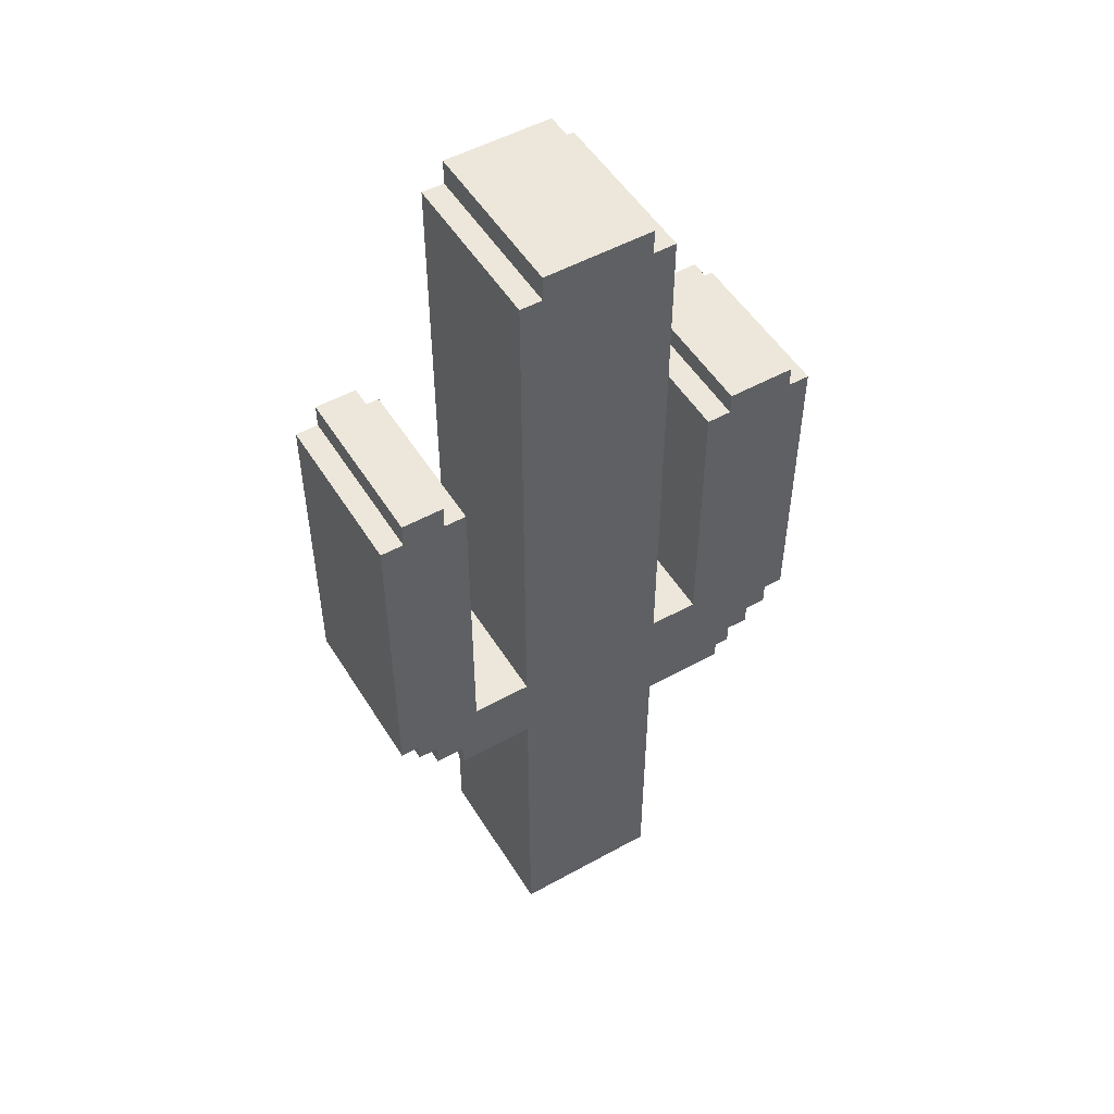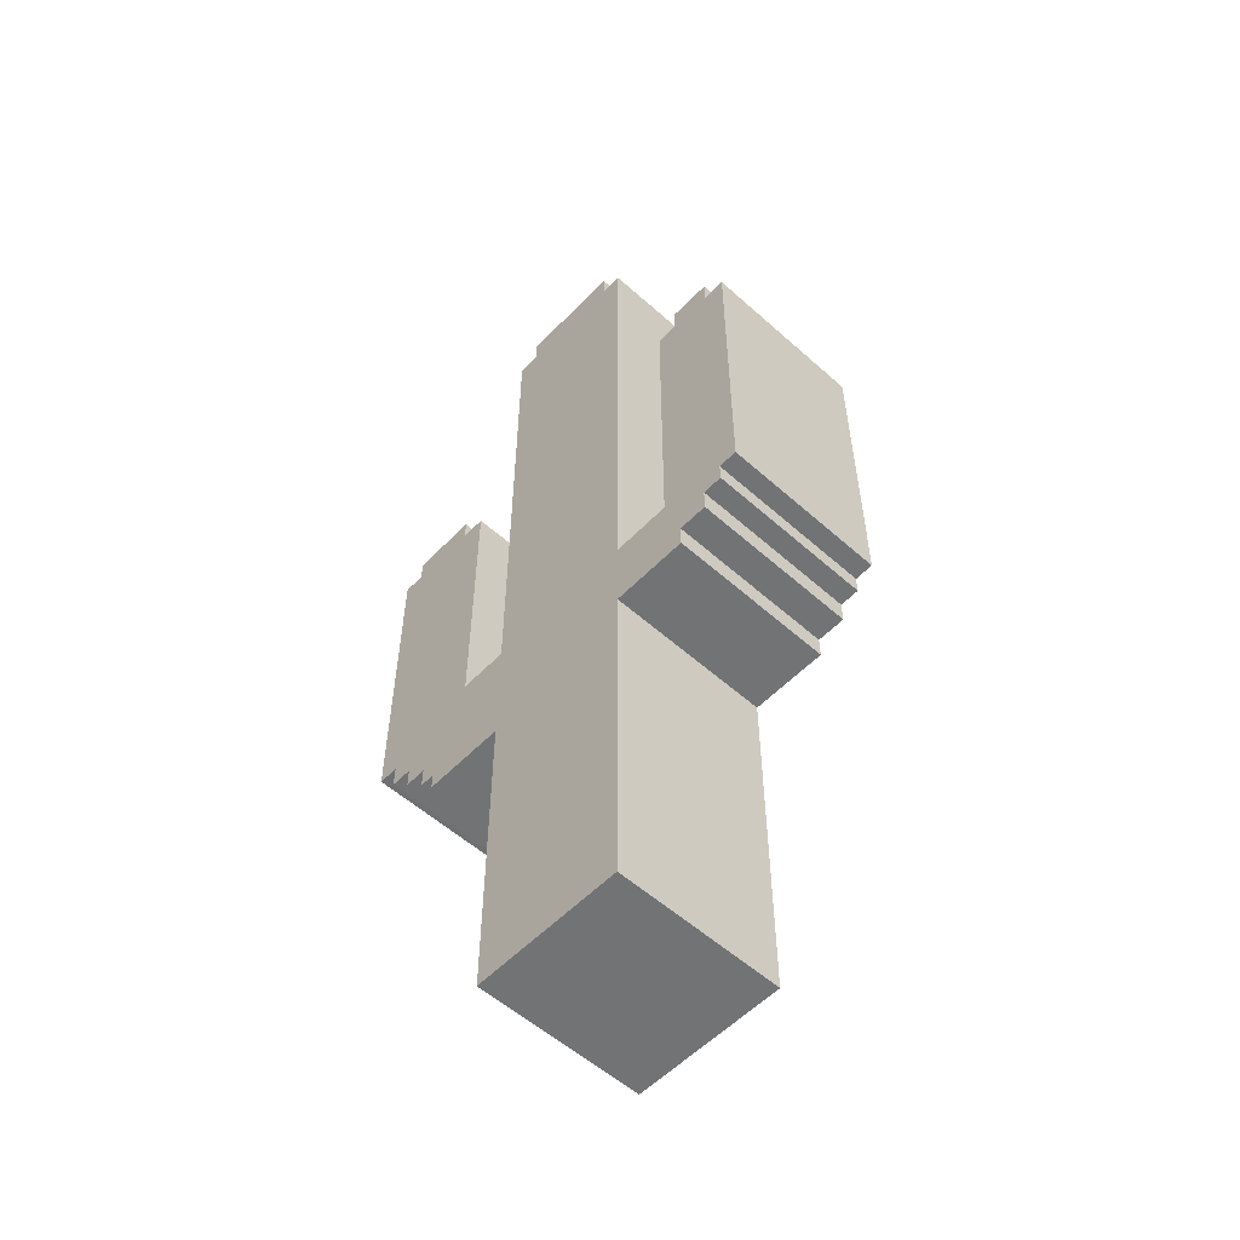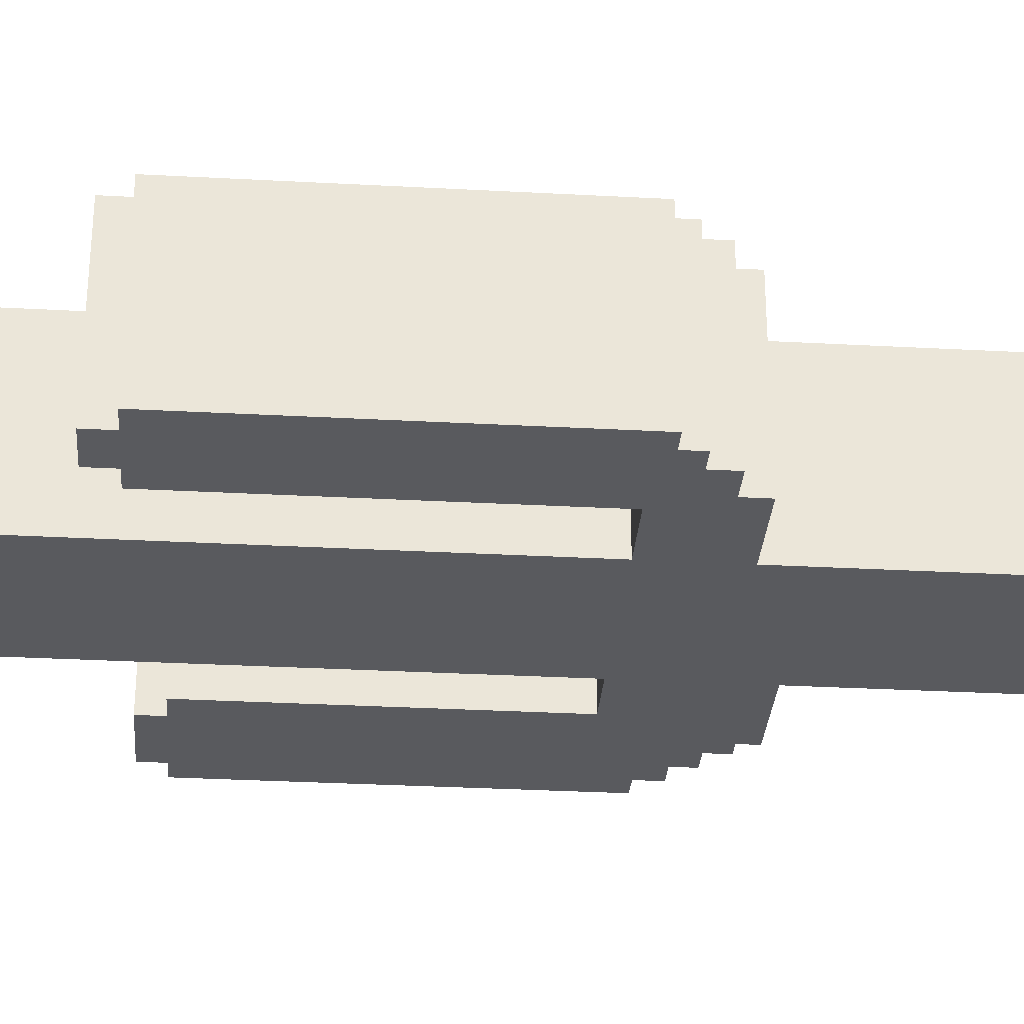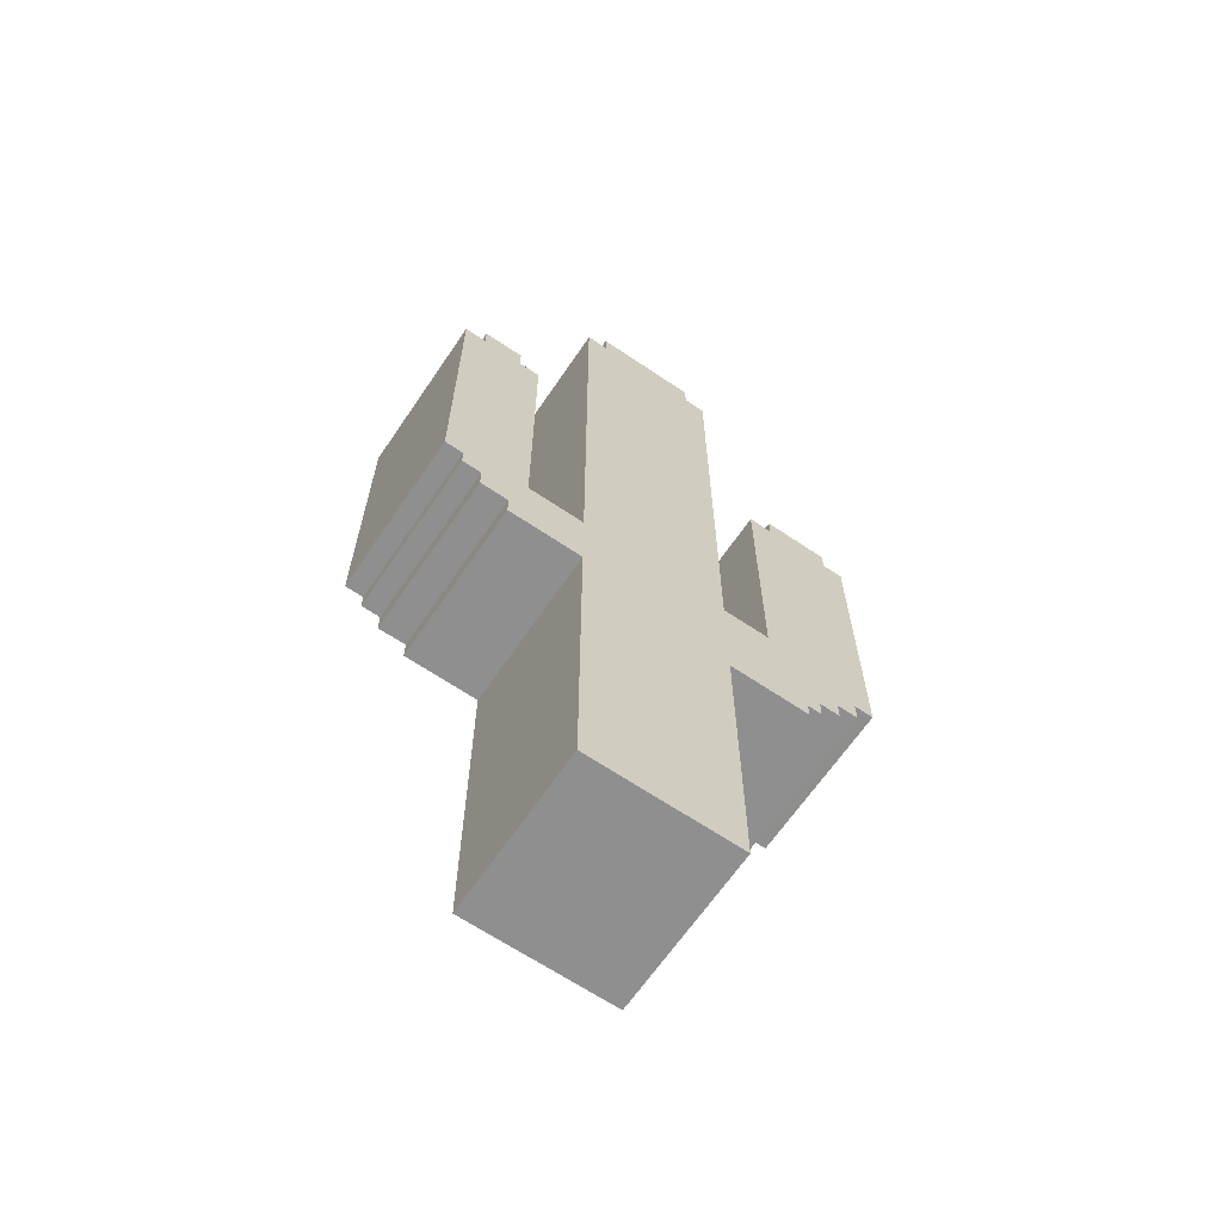
<metadata>
{"format":"obj","ext":"obj","renderer":"f3d","projection":"perspective","resolution":1024,"background":"white","views":[{"elev":51.6,"azim":149.0,"up":"+Z"},{"elev":-55.7,"azim":46.9,"up":"+Z"},{"elev":-31.4,"azim":85.6,"up":"+Y"},{"elev":-65.4,"azim":145.8,"up":"+Z"}]}
</metadata>
<code>
v  122.1 18.77 0.7437
v  127.2 18.77 -0.2965
v  122.1 18.77 -0.2965
v  119.9 18.77 3.211
v  121.2 18.77 1.977
v  119.9 18.77 1.977
v  121.2 18.77 1.977
v  122.1 18.77 0.7437
v  121.2 18.77 0.7437
v  122.1 18.77 0.7437
v  121.2 18.77 1.977
v  136.4 18.77 1.87
v  136.4 18.77 1.87
v  121.2 18.77 1.977
v  141 18.77 1.87
v  141 18.77 1.87
v  121.2 18.77 1.977
v  141 18.77 3.211
v  141 18.77 3.211
v  121.2 18.77 1.977
v  119.9 18.77 3.211
v  127.2 18.77 -0.2965
v  136.4 18.77 -19.24
v  127.2 18.77 -19.24
v  136.4 18.77 -19.24
v  127.2 18.77 -0.2965
v  136.4 18.77 1.87
v  136.4 18.77 1.87
v  127.2 18.77 -0.2965
v  122.1 18.77 0.7437
v  118.7 18.77 25
v  122.8 18.77 23.69
v  118.7 18.77 23.69
v  122.8 18.77 23.69
v  118.7 18.77 25
v  122.8 18.77 25
v  118.6 18.77 4.568
v  119.9 18.77 3.211
v  118.6 18.77 3.211
v  119.9 18.77 3.211
v  118.6 18.77 4.568
v  141 18.77 3.211
v  141 18.77 3.211
v  118.6 18.77 4.568
v  142.8 18.77 3.211
v  142.8 18.77 3.211
v  118.6 18.77 4.568
v  142.8 18.77 4.592
v  142.8 18.77 4.592
v  118.6 18.77 4.568
v  117.4 18.77 4.592
v  142.8 18.77 4.592
v  117.4 18.77 4.592
v  124.2 18.77 6.589
v  124.2 18.77 6.589
v  117.4 18.77 4.592
v  117.4 18.77 23.69
v  142.8 18.77 4.592
v  124.2 18.77 6.589
v  144 18.77 4.592
v  144 18.77 4.592
v  124.2 18.77 6.589
v  144 18.77 5.719
v  144 18.77 5.719
v  124.2 18.77 6.589
v  145.1 18.77 5.719
v  145.1 18.77 5.719
v  124.2 18.77 6.589
v  136.4 18.77 6.512
v  124.2 18.77 6.589
v  117.4 18.77 23.69
v  124.2 18.77 23.69
v  124.2 18.77 23.69
v  117.4 18.77 23.69
v  118.7 18.77 23.69
v  124.2 18.77 23.69
v  118.7 18.77 23.69
v  122.8 18.77 23.69
v  128.6 18.77 40.3
v  135.1 18.77 38.77
v  128.6 18.77 38.77
v  135.1 18.77 38.77
v  128.6 18.77 40.3
v  135.1 18.77 40.3
v  136.4 18.77 6.512
v  127.2 18.77 6.589
v  136.4 18.77 38.77
v  127.2 18.77 6.589
v  136.4 18.77 6.512
v  124.2 18.77 6.589
v  136.4 18.77 38.77
v  127.2 18.77 6.589
v  127.2 18.77 38.77
v  136.4 18.77 38.77
v  127.2 18.77 38.77
v  128.6 18.77 38.77
v  136.4 18.77 38.77
v  128.6 18.77 38.77
v  135.1 18.77 38.77
v  141.3 18.77 26.55
v  143.8 18.77 25.08
v  141.3 18.77 25.08
v  143.8 18.77 25.08
v  141.3 18.77 26.55
v  143.8 18.77 26.55
v  136.4 18.77 6.512
v  145.1 18.77 6.512
v  145.1 18.77 5.719
v  145.1 18.77 6.512
v  136.4 18.77 6.512
v  139.9 18.77 6.512
v  145.1 18.77 6.512
v  139.9 18.77 6.512
v  139.9 18.77 25.08
v  145.1 18.77 6.512
v  139.9 18.77 25.08
v  145.1 18.77 25.08
v  145.1 18.77 25.08
v  139.9 18.77 25.08
v  141.3 18.77 25.08
v  145.1 18.77 25.08
v  141.3 18.77 25.08
v  143.8 18.77 25.08
v  124.2 8.768 23.69
v  122.8 18.77 23.69
v  122.8 8.768 23.69
v  122.8 18.77 23.69
v  124.2 8.768 23.69
v  124.2 18.77 23.69
v  139.9 8.768 6.512
v  136.4 18.77 6.512
v  136.4 8.768 6.512
v  136.4 18.77 6.512
v  139.9 8.768 6.512
v  139.9 18.77 6.512
v  139.9 18.77 25.08
v  139.9 8.768 6.512
v  139.9 8.768 25.08
v  139.9 8.768 6.512
v  139.9 18.77 25.08
v  139.9 18.77 6.512
v  119.9 18.77 3.211
v  118.6 8.768 3.211
v  118.6 18.77 3.211
v  118.6 8.768 3.211
v  119.9 18.77 3.211
v  119.9 8.768 3.211
v  141.3 8.768 25.08
v  139.9 18.77 25.08
v  139.9 8.768 25.08
v  139.9 18.77 25.08
v  141.3 8.768 25.08
v  141.3 18.77 25.08
v  142.8 18.77 3.211
v  142.8 8.768 4.592
v  142.8 8.768 3.211
v  142.8 8.768 4.592
v  142.8 18.77 3.211
v  142.8 18.77 4.592
v  121.2 18.77 1.977
v  119.9 8.768 1.977
v  119.9 18.77 1.977
v  119.9 8.768 1.977
v  121.2 18.77 1.977
v  121.2 8.768 1.977
v  122.1 18.77 0.7437
v  121.2 8.768 0.7437
v  121.2 18.77 0.7437
v  121.2 8.768 0.7437
v  122.1 18.77 0.7437
v  122.1 8.768 0.7437
v  118.6 18.77 4.568
v  117.4 8.768 4.592
v  117.4 18.77 4.592
v  117.4 8.768 4.592
v  118.6 18.77 4.568
v  118.6 8.768 4.568
v  118.7 8.768 23.69
v  117.4 18.77 23.69
v  117.4 8.768 23.69
v  117.4 18.77 23.69
v  118.7 8.768 23.69
v  118.7 18.77 23.69
v  127.2 18.77 -0.2965
v  122.1 8.768 -0.2965
v  122.1 18.77 -0.2965
v  122.1 8.768 -0.2965
v  127.2 18.77 -0.2965
v  127.2 8.768 -0.2965
v  117.4 18.77 23.69
v  117.4 8.768 4.592
v  117.4 8.768 23.69
v  117.4 8.768 4.592
v  117.4 18.77 23.69
v  117.4 18.77 4.592
v  127.2 8.768 6.589
v  124.2 18.77 6.589
v  124.2 8.768 6.589
v  124.2 18.77 6.589
v  127.2 8.768 6.589
v  127.2 18.77 6.589
v  122.8 8.768 25
v  118.7 18.77 25
v  118.7 8.768 25
v  118.7 18.77 25
v  122.8 8.768 25
v  122.8 18.77 25
v  135.1 18.77 38.77
v  135.1 8.768 40.3
v  135.1 8.768 38.77
v  135.1 8.768 40.3
v  135.1 18.77 38.77
v  135.1 18.77 40.3
v  136.4 18.77 6.512
v  136.4 8.768 38.77
v  136.4 8.768 6.512
v  136.4 8.768 38.77
v  136.4 18.77 6.512
v  136.4 18.77 38.77
v  141.3 18.77 26.55
v  141.3 8.768 25.08
v  141.3 8.768 26.55
v  141.3 8.768 25.08
v  141.3 18.77 26.55
v  141.3 18.77 25.08
v  127.2 18.77 -0.2965
v  127.2 8.768 -19.24
v  127.2 8.768 -0.2965
v  127.2 8.768 -19.24
v  127.2 18.77 -0.2965
v  127.2 18.77 -19.24
v  122.1 18.77 0.7437
v  122.1 8.768 -0.2965
v  122.1 8.768 0.7437
v  122.1 8.768 -0.2965
v  122.1 18.77 0.7437
v  122.1 18.77 -0.2965
v  122.8 18.77 23.69
v  122.8 8.768 25
v  122.8 8.768 23.69
v  122.8 8.768 25
v  122.8 18.77 23.69
v  122.8 18.77 25
v  128.6 18.77 40.3
v  128.6 8.768 38.77
v  128.6 8.768 40.3
v  128.6 8.768 38.77
v  128.6 18.77 40.3
v  128.6 18.77 38.77
v  143.8 8.768 26.55
v  141.3 18.77 26.55
v  141.3 8.768 26.55
v  141.3 18.77 26.55
v  143.8 8.768 26.55
v  143.8 18.77 26.55
v  121.2 18.77 1.977
v  121.2 8.768 0.7437
v  121.2 8.768 1.977
v  121.2 8.768 0.7437
v  121.2 18.77 1.977
v  121.2 18.77 0.7437
v  118.6 18.77 4.568
v  118.6 8.768 3.211
v  118.6 8.768 4.568
v  118.6 8.768 3.211
v  118.6 18.77 4.568
v  118.6 18.77 3.211
v  136.4 8.768 38.77
v  135.1 18.77 38.77
v  135.1 8.768 38.77
v  135.1 18.77 38.77
v  136.4 8.768 38.77
v  136.4 18.77 38.77
v  118.7 18.77 25
v  118.7 8.768 23.69
v  118.7 8.768 25
v  118.7 8.768 23.69
v  118.7 18.77 25
v  118.7 18.77 23.69
v  143.8 18.77 25.08
v  143.8 8.768 26.55
v  143.8 8.768 25.08
v  143.8 8.768 26.55
v  143.8 18.77 25.08
v  143.8 18.77 26.55
v  145.1 8.768 25.08
v  143.8 18.77 25.08
v  143.8 8.768 25.08
v  143.8 18.77 25.08
v  145.1 8.768 25.08
v  145.1 18.77 25.08
v  145.1 18.77 6.512
v  145.1 8.768 25.08
v  145.1 8.768 6.512
v  145.1 8.768 25.08
v  145.1 18.77 6.512
v  145.1 18.77 25.08
v  145.1 18.77 5.719
v  145.1 8.768 6.512
v  145.1 8.768 5.719
v  145.1 8.768 6.512
v  145.1 18.77 5.719
v  145.1 18.77 6.512
v  144 18.77 4.592
v  144 8.768 5.719
v  144 8.768 4.592
v  144 8.768 5.719
v  144 18.77 4.592
v  144 18.77 5.719
v  144 18.77 4.592
v  142.8 8.768 4.592
v  142.8 18.77 4.592
v  142.8 8.768 4.592
v  144 18.77 4.592
v  144 8.768 4.592
v  141 18.77 1.87
v  141 8.768 3.211
v  141 8.768 1.87
v  141 8.768 3.211
v  141 18.77 1.87
v  141 18.77 3.211
v  136.4 18.77 -19.24
v  136.4 8.768 1.87
v  136.4 8.768 -19.24
v  136.4 8.768 1.87
v  136.4 18.77 -19.24
v  136.4 18.77 1.87
v  124.2 18.77 6.589
v  124.2 8.768 23.69
v  124.2 8.768 6.589
v  124.2 8.768 23.69
v  124.2 18.77 6.589
v  124.2 18.77 23.69
v  136.4 18.77 -19.24
v  127.2 8.768 -19.24
v  127.2 18.77 -19.24
v  127.2 8.768 -19.24
v  136.4 18.77 -19.24
v  136.4 8.768 -19.24
v  145.1 8.768 6.512
v  144 8.768 5.719
v  145.1 8.768 5.719
v  143.8 8.768 26.55
v  141.3 8.768 25.08
v  143.8 8.768 25.08
v  141.3 8.768 25.08
v  143.8 8.768 26.55
v  141.3 8.768 26.55
v  145.1 8.768 25.08
v  139.9 8.768 6.512
v  145.1 8.768 6.512
v  139.9 8.768 6.512
v  145.1 8.768 25.08
v  139.9 8.768 25.08
v  139.9 8.768 25.08
v  145.1 8.768 25.08
v  143.8 8.768 25.08
v  139.9 8.768 25.08
v  143.8 8.768 25.08
v  141.3 8.768 25.08
v  135.1 8.768 40.3
v  128.6 8.768 38.77
v  135.1 8.768 38.77
v  128.6 8.768 38.77
v  135.1 8.768 40.3
v  128.6 8.768 40.3
v  136.4 8.768 38.77
v  127.2 8.768 6.589
v  136.4 8.768 6.512
v  127.2 8.768 6.589
v  136.4 8.768 38.77
v  127.2 8.768 38.77
v  127.2 8.768 38.77
v  136.4 8.768 38.77
v  135.1 8.768 38.77
v  127.2 8.768 38.77
v  135.1 8.768 38.77
v  128.6 8.768 38.77
v  122.8 8.768 25
v  118.7 8.768 23.69
v  122.8 8.768 23.69
v  118.7 8.768 23.69
v  122.8 8.768 25
v  118.7 8.768 25
v  144 8.768 5.719
v  142.8 8.768 4.592
v  144 8.768 4.592
v  142.8 8.768 4.592
v  144 8.768 5.719
v  117.4 8.768 4.592
v  117.4 8.768 4.592
v  144 8.768 5.719
v  124.2 8.768 6.589
v  117.4 8.768 4.592
v  124.2 8.768 6.589
v  117.4 8.768 23.69
v  124.2 8.768 6.589
v  144 8.768 5.719
v  136.4 8.768 6.512
v  136.4 8.768 6.512
v  144 8.768 5.719
v  145.1 8.768 6.512
v  136.4 8.768 6.512
v  145.1 8.768 6.512
v  139.9 8.768 6.512
v  124.2 8.768 6.589
v  136.4 8.768 6.512
v  127.2 8.768 6.589
v  117.4 8.768 23.69
v  124.2 8.768 6.589
v  124.2 8.768 23.69
v  117.4 8.768 23.69
v  124.2 8.768 23.69
v  122.8 8.768 23.69
v  117.4 8.768 23.69
v  122.8 8.768 23.69
v  118.7 8.768 23.69
v  142.8 8.768 4.592
v  141 8.768 3.211
v  142.8 8.768 3.211
v  141 8.768 3.211
v  142.8 8.768 4.592
v  119.9 8.768 3.211
v  119.9 8.768 3.211
v  142.8 8.768 4.592
v  118.6 8.768 3.211
v  118.6 8.768 3.211
v  142.8 8.768 4.592
v  118.6 8.768 4.568
v  118.6 8.768 4.568
v  142.8 8.768 4.592
v  117.4 8.768 4.592
v  141 8.768 3.211
v  136.4 8.768 1.87
v  141 8.768 1.87
v  136.4 8.768 1.87
v  141 8.768 3.211
v  121.2 8.768 1.977
v  121.2 8.768 1.977
v  141 8.768 3.211
v  119.9 8.768 1.977
v  119.9 8.768 1.977
v  141 8.768 3.211
v  119.9 8.768 3.211
v  136.4 8.768 1.87
v  127.2 8.768 -19.24
v  136.4 8.768 -19.24
v  127.2 8.768 -19.24
v  136.4 8.768 1.87
v  127.2 8.768 -0.2965
v  127.2 8.768 -0.2965
v  136.4 8.768 1.87
v  122.1 8.768 -0.2965
v  122.1 8.768 -0.2965
v  136.4 8.768 1.87
v  122.1 8.768 0.7437
v  122.1 8.768 0.7437
v  136.4 8.768 1.87
v  121.2 8.768 0.7437
v  121.2 8.768 0.7437
v  136.4 8.768 1.87
v  121.2 8.768 1.977
v  141 18.77 1.87
v  136.4 8.768 1.87
v  136.4 18.77 1.87
v  136.4 8.768 1.87
v  141 18.77 1.87
v  141 8.768 1.87
v  119.9 18.77 3.211
v  119.9 8.768 1.977
v  119.9 8.768 3.211
v  119.9 8.768 1.977
v  119.9 18.77 3.211
v  119.9 18.77 1.977
v  127.2 18.77 38.77
v  127.2 8.768 6.589
v  127.2 8.768 38.77
v  127.2 8.768 6.589
v  127.2 18.77 38.77
v  127.2 18.77 6.589
v  145.1 18.77 5.719
v  144 8.768 5.719
v  144 18.77 5.719
v  144 8.768 5.719
v  145.1 18.77 5.719
v  145.1 8.768 5.719
v  128.6 8.768 38.77
v  127.2 18.77 38.77
v  127.2 8.768 38.77
v  127.2 18.77 38.77
v  128.6 8.768 38.77
v  128.6 18.77 38.77
v  142.8 18.77 3.211
v  141 8.768 3.211
v  141 18.77 3.211
v  141 8.768 3.211
v  142.8 18.77 3.211
v  142.8 8.768 3.211
v  135.1 8.768 40.3
v  128.6 18.77 40.3
v  128.6 8.768 40.3
v  128.6 18.77 40.3
v  135.1 8.768 40.3
v  135.1 18.77 40.3
g <STL_BINARY>
f 1 2 3
f 4 5 6
f 7 8 9
f 10 11 12
f 13 14 15
f 16 17 18
f 19 20 21
f 22 23 24
f 25 26 27
f 28 29 30
f 31 32 33
f 34 35 36
f 37 38 39
f 40 41 42
f 43 44 45
f 46 47 48
f 49 50 51
f 52 53 54
f 55 56 57
f 58 59 60
f 61 62 63
f 64 65 66
f 67 68 69
f 70 71 72
f 73 74 75
f 76 77 78
f 79 80 81
f 82 83 84
f 85 86 87
f 88 89 90
f 91 92 93
f 94 95 96
f 97 98 99
f 100 101 102
f 103 104 105
f 106 107 108
f 109 110 111
f 112 113 114
f 115 116 117
f 118 119 120
f 121 122 123
f 124 125 126
f 127 128 129
f 130 131 132
f 133 134 135
f 136 137 138
f 139 140 141
f 142 143 144
f 145 146 147
f 148 149 150
f 151 152 153
f 154 155 156
f 157 158 159
f 160 161 162
f 163 164 165
f 166 167 168
f 169 170 171
f 172 173 174
f 175 176 177
f 178 179 180
f 181 182 183
f 184 185 186
f 187 188 189
f 190 191 192
f 193 194 195
f 196 197 198
f 199 200 201
f 202 203 204
f 205 206 207
f 208 209 210
f 211 212 213
f 214 215 216
f 217 218 219
f 220 221 222
f 223 224 225
f 226 227 228
f 229 230 231
f 232 233 234
f 235 236 237
f 238 239 240
f 241 242 243
f 244 245 246
f 247 248 249
f 250 251 252
f 253 254 255
f 256 257 258
f 259 260 261
f 262 263 264
f 265 266 267
f 268 269 270
f 271 272 273
f 274 275 276
f 277 278 279
f 280 281 282
f 283 284 285
f 286 287 288
f 289 290 291
f 292 293 294
f 295 296 297
f 298 299 300
f 301 302 303
f 304 305 306
f 307 308 309
f 310 311 312
f 313 314 315
f 316 317 318
f 319 320 321
f 322 323 324
f 325 326 327
f 328 329 330
f 331 332 333
f 334 335 336
f 337 338 339
f 340 341 342
f 343 344 345
f 346 347 348
f 349 350 351
f 352 353 354
f 355 356 357
f 358 359 360
f 361 362 363
f 364 365 366
f 367 368 369
f 370 371 372
f 373 374 375
f 376 377 378
f 379 380 381
f 382 383 384
f 385 386 387
f 388 389 390
f 391 392 393
f 394 395 396
f 397 398 399
f 400 401 402
f 403 404 405
f 406 407 408
f 409 410 411
f 412 413 414
f 415 416 417
f 418 419 420
f 421 422 423
f 424 425 426
f 427 428 429
f 430 431 432
f 433 434 435
f 436 437 438
f 439 440 441
f 442 443 444
f 445 446 447
f 448 449 450
f 451 452 453
f 454 455 456
f 457 458 459
f 460 461 462
f 463 464 465
f 466 467 468
f 469 470 471
f 472 473 474
f 475 476 477
f 478 479 480
f 481 482 483
f 484 485 486
f 487 488 489
f 490 491 492
f 493 494 495
f 496 497 498
f 499 500 501
f 502 503 504

</code>
